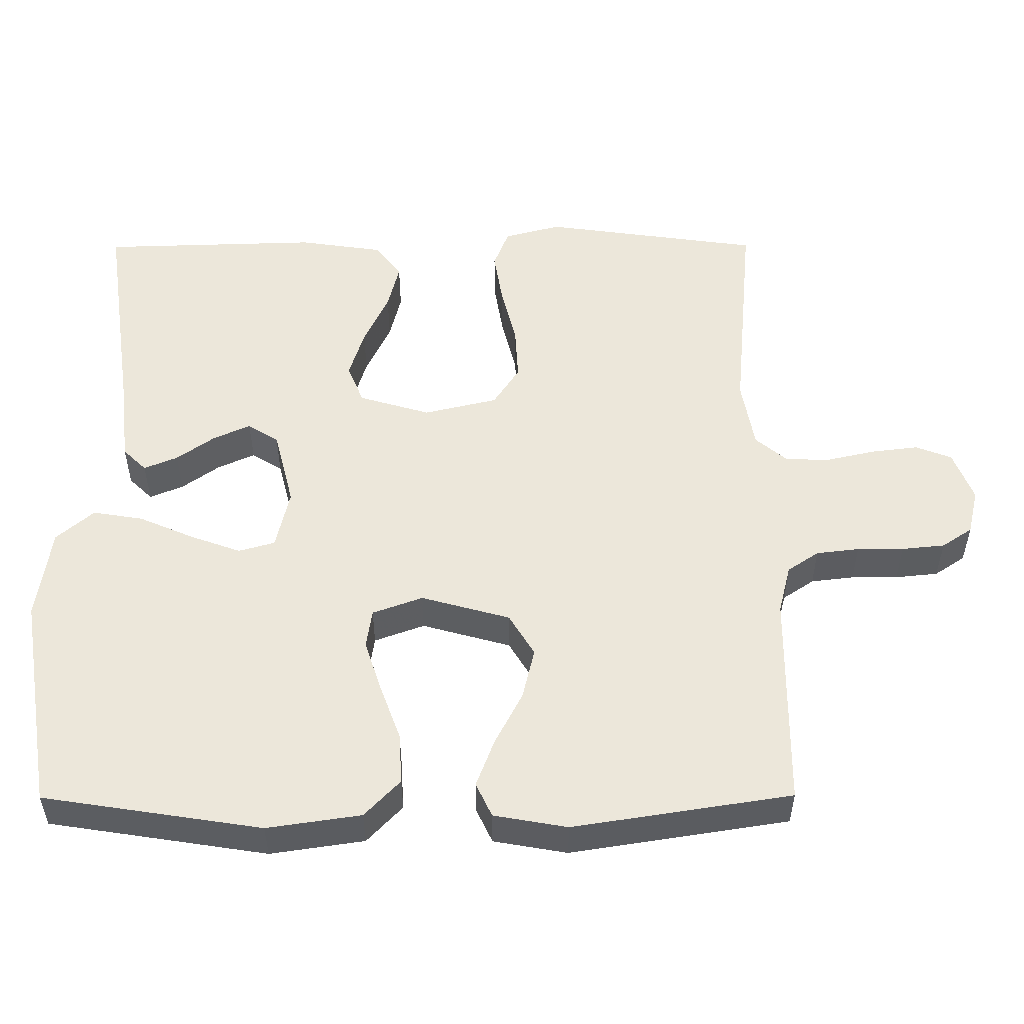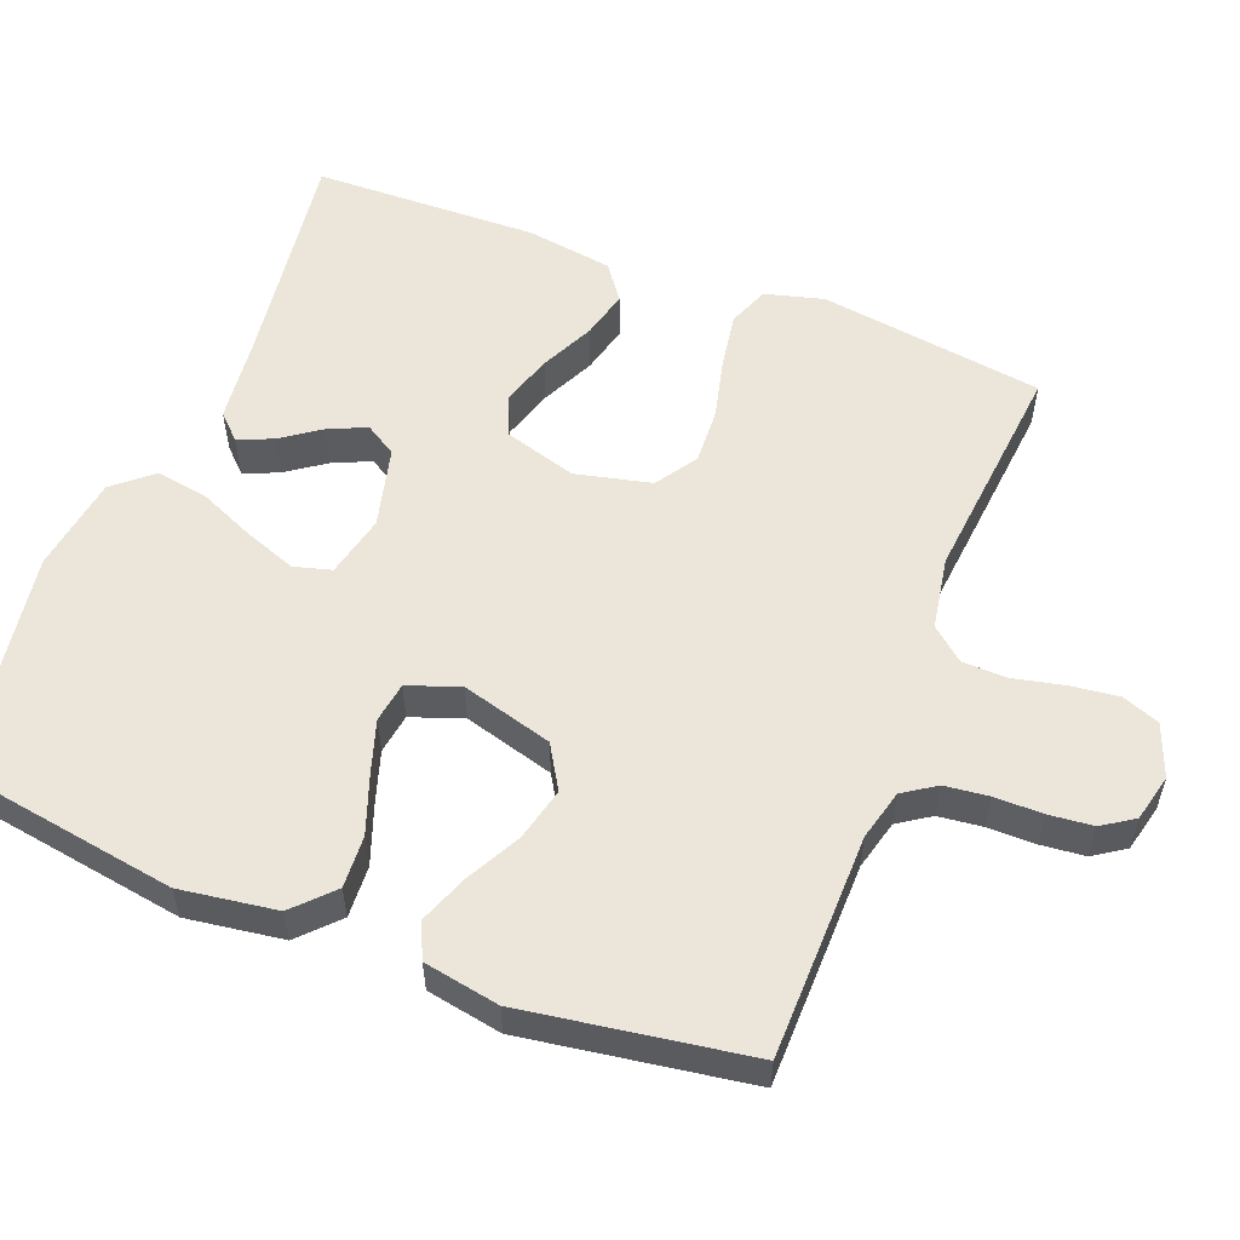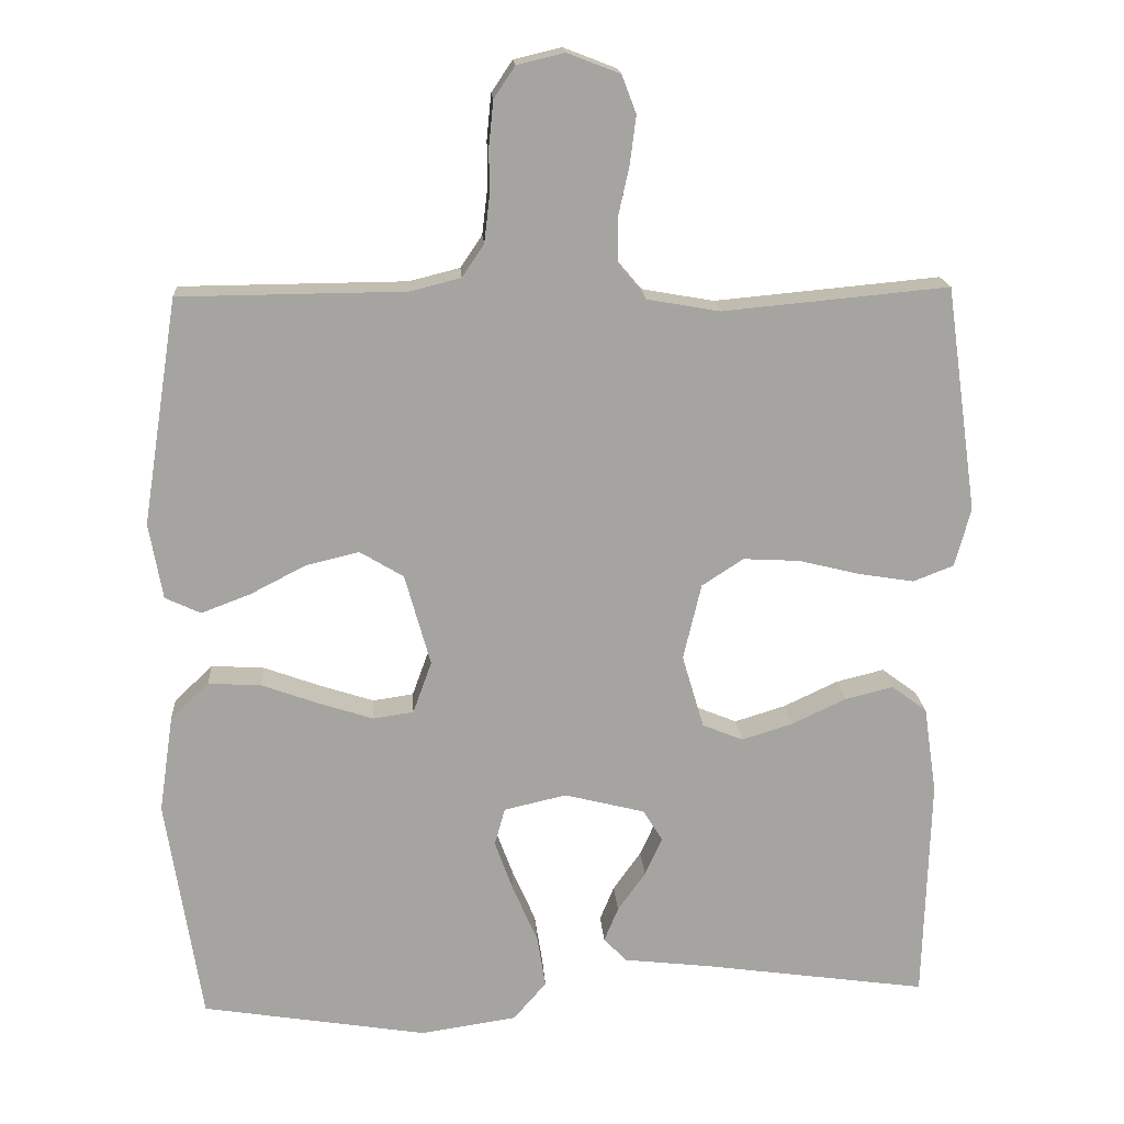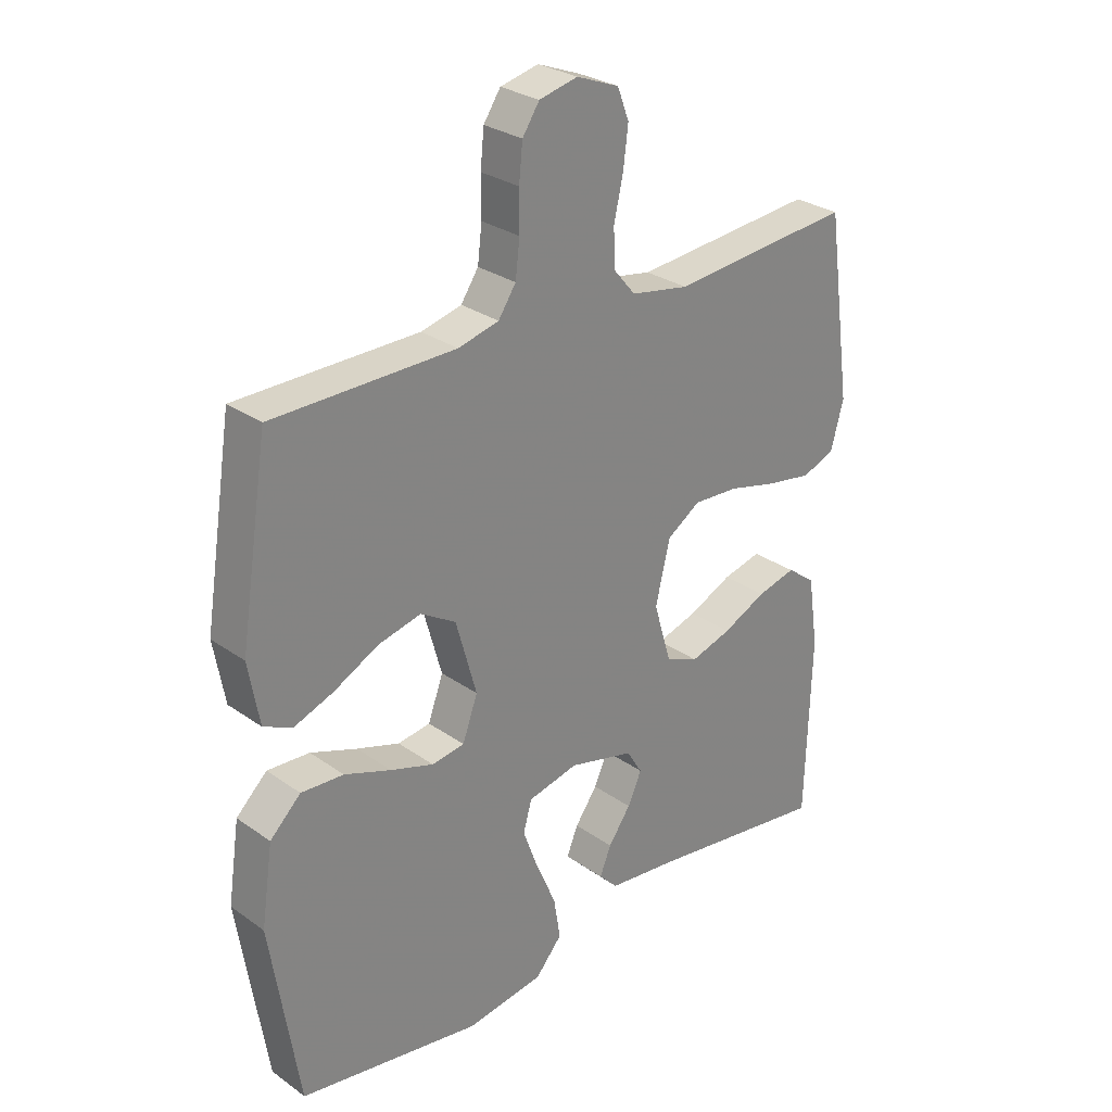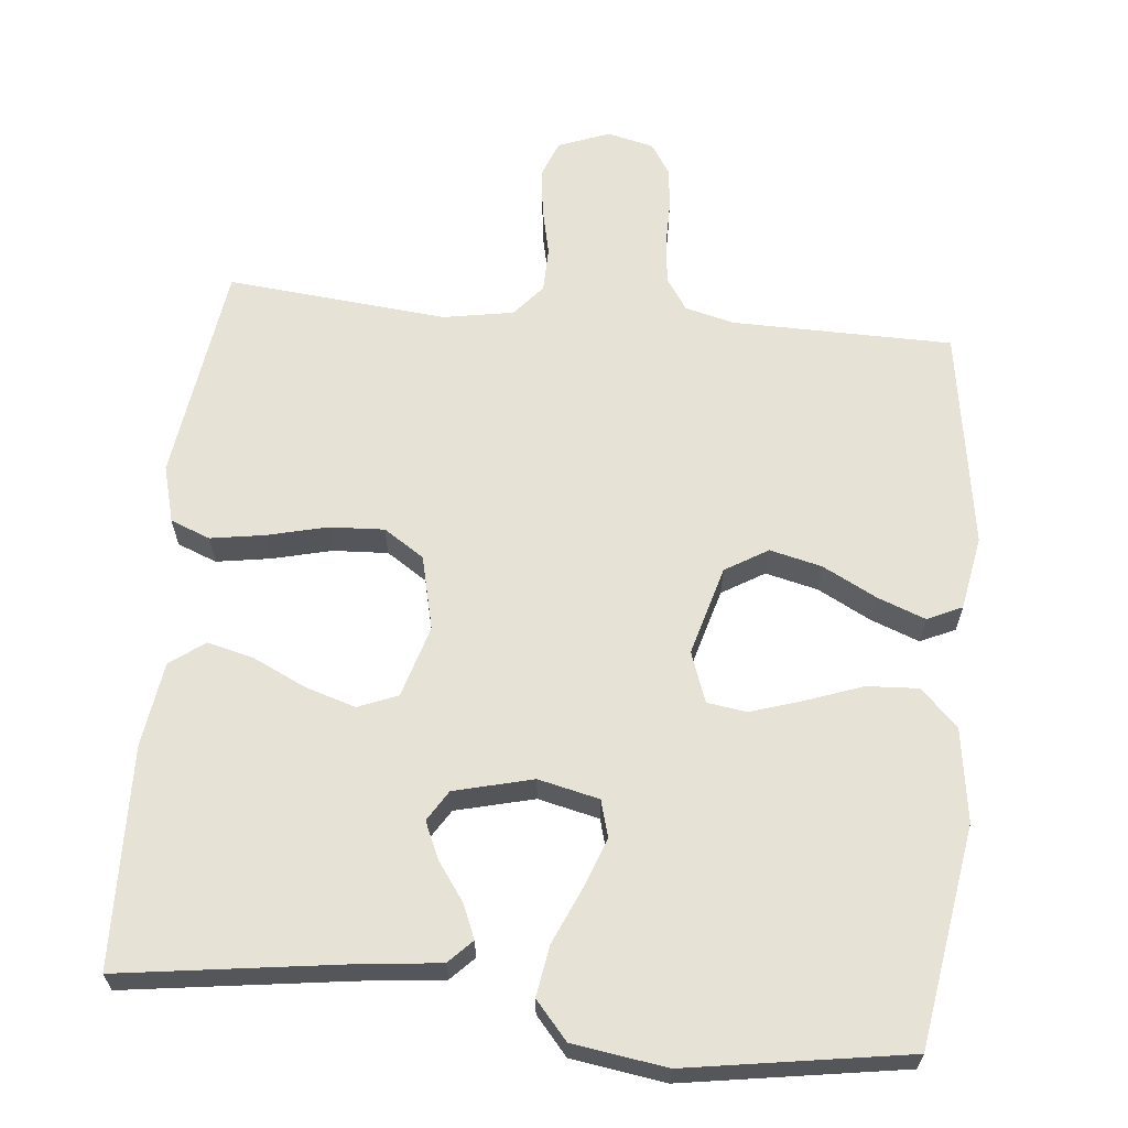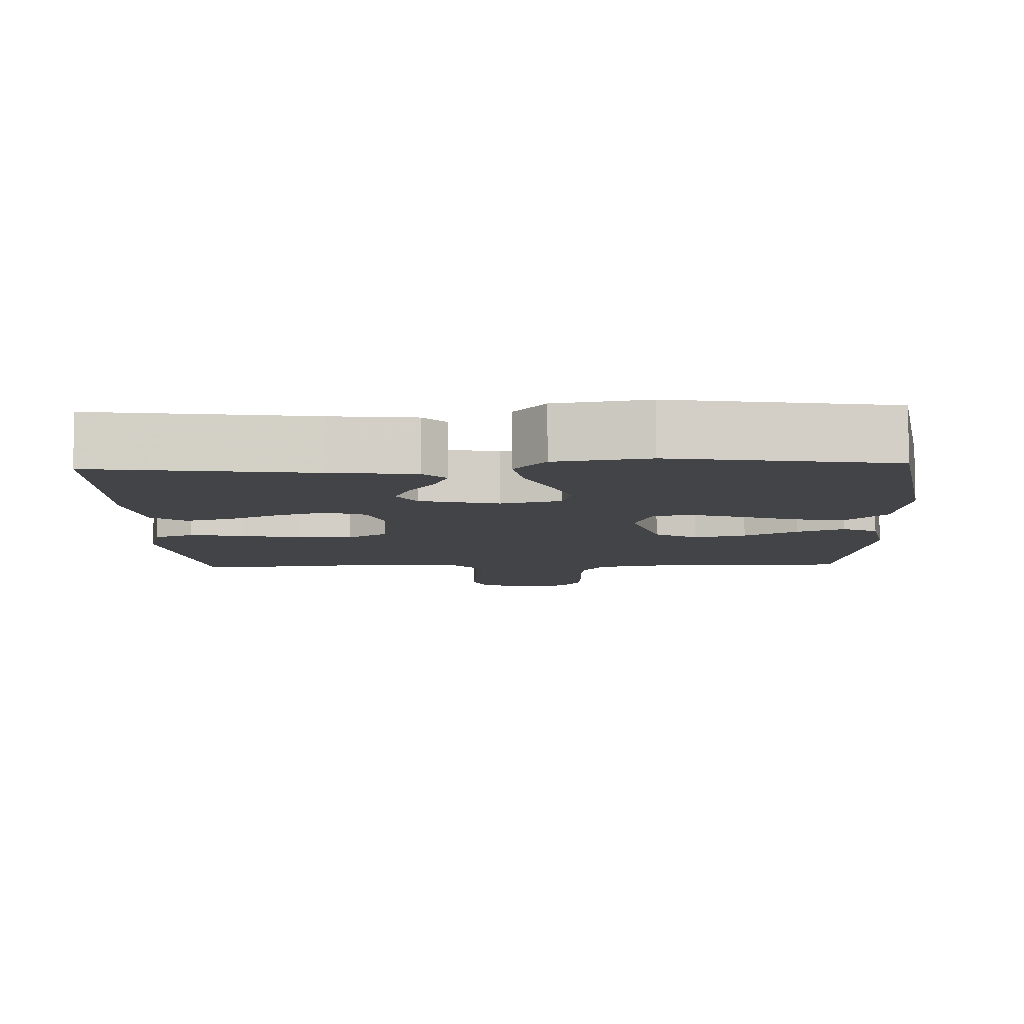
<metadata>
{"format":"obj","ext":"obj","renderer":"f3d","projection":"perspective","resolution":1024,"background":"white","views":[{"elev":53.0,"azim":-90.2,"up":"+Y"},{"elev":55.8,"azim":-68.6,"up":"+Y"},{"elev":17.1,"azim":-3.8,"up":"+Z"},{"elev":28.4,"azim":-43.3,"up":"+Z"},{"elev":63.8,"azim":-174.3,"up":"+Y"},{"elev":-8.2,"azim":-177.6,"up":"+Y"}]}
</metadata>
<code>
v 0.5 0.07 0.5
v 0.542 0.07 0.2
v 0.521 0.07 0.122
v 0.467 0.07 0.101
v 0.393 0.07 0.113
v 0.312 0.07 0.133
v 0.237 0.07 0.137
v 0.182 0.07 0.101
v 0.158 0.07 0
v 0.187 0.07 -0.098
v 0.241 0.07 -0.12
v 0.309 0.07 -0.099
v 0.381 0.07 -0.065
v 0.445 0.07 -0.049
v 0.492 0.07 -0.084
v 0.509 0.07 -0.2
v 0.5 0.07 -0.5
v 0.2 0.07 -0.458
v 0.085 0.07 -0.445
v 0.054 0.07 -0.413
v 0.073 0.07 -0.367
v 0.11 0.07 -0.315
v 0.133 0.07 -0.264
v 0.107 0.07 -0.222
v 0 0.07 -0.195
v -0.083 0.07 -0.214
v -0.097 0.07 -0.264
v -0.072 0.07 -0.333
v -0.039 0.07 -0.409
v -0.028 0.07 -0.478
v -0.072 0.07 -0.529
v -0.2 0.07 -0.548
v -0.5 0.07 -0.5
v -0.547 0.07 -0.2
v -0.528 0.07 -0.071
v -0.477 0.07 -0.022
v -0.407 0.07 -0.026
v -0.33 0.07 -0.054
v -0.259 0.07 -0.077
v -0.205 0.07 -0.069
v -0.18 0.07 0
v -0.214 0.07 0.122
v -0.272 0.07 0.157
v -0.343 0.07 0.14
v -0.416 0.07 0.102
v -0.482 0.07 0.077
v -0.529 0.07 0.099
v -0.547 0.07 0.2
v -0.5 0.07 0.5
v -0.2 0.07 0.503
v -0.133 0.07 0.52
v -0.104 0.07 0.563
v -0.097 0.07 0.622
v -0.097 0.07 0.686
v -0.091 0.07 0.745
v -0.063 0.07 0.787
v 0 0.07 0.802
v 0.07 0.07 0.775
v 0.089 0.07 0.725
v 0.081 0.07 0.661
v 0.066 0.07 0.594
v 0.067 0.07 0.533
v 0.104 0.07 0.489
v 0.2 0.07 0.472
v 0.5 0 0.5
v 0.542 0 0.2
v 0.521 0 0.122
v 0.467 0 0.101
v 0.393 0 0.113
v 0.312 0 0.133
v 0.237 0 0.137
v 0.182 0 0.101
v 0.158 0 0
v 0.187 0 -0.098
v 0.241 0 -0.12
v 0.309 0 -0.099
v 0.381 0 -0.065
v 0.445 0 -0.049
v 0.492 0 -0.084
v 0.509 0 -0.2
v 0.5 0 -0.5
v 0.2 0 -0.458
v 0.085 0 -0.445
v 0.054 0 -0.413
v 0.073 0 -0.367
v 0.11 0 -0.315
v 0.133 0 -0.264
v 0.107 0 -0.222
v 0 0 -0.195
v -0.083 0 -0.214
v -0.097 0 -0.264
v -0.072 0 -0.333
v -0.039 0 -0.409
v -0.028 0 -0.478
v -0.072 0 -0.529
v -0.2 0 -0.548
v -0.5 0 -0.5
v -0.547 0 -0.2
v -0.528 0 -0.071
v -0.477 0 -0.022
v -0.407 0 -0.026
v -0.33 0 -0.054
v -0.259 0 -0.077
v -0.205 0 -0.069
v -0.18 0 0
v -0.214 0 0.122
v -0.272 0 0.157
v -0.343 0 0.14
v -0.416 0 0.102
v -0.482 0 0.077
v -0.529 0 0.099
v -0.547 0 0.2
v -0.5 0 0.5
v -0.2 0 0.503
v -0.133 0 0.52
v -0.104 0 0.563
v -0.097 0 0.622
v -0.097 0 0.686
v -0.091 0 0.745
v -0.063 0 0.787
v 0 0 0.802
v 0.07 0 0.775
v 0.089 0 0.725
v 0.081 0 0.661
v 0.066 0 0.594
v 0.067 0 0.533
v 0.104 0 0.489
v 0.2 0 0.472
f 58 59 60 61
f 56 57 58 61
f 56 61 62
f 53 54 55 56
f 52 53 56 62
f 51 52 62 63
f 47 48 49 50
f 44 45 46 47
f 43 44 47 50
f 42 43 50 51
f 35 36 37 38
f 35 38 39
f 34 35 39
f 33 34 39 40
f 31 32 33 40
f 28 29 30 31
f 27 28 31 40
f 19 20 21 22
f 18 19 22 23
f 17 18 23
f 16 17 23 24
f 12 13 14 15
f 11 12 15 16
f 3 4 5 6
f 3 6 7
f 64 1 2 3
f 64 3 7
f 63 64 7 8
f 41 42 51 63
f 41 63 8 9
f 26 27 40 41
f 25 26 41 9
f 11 16 24 25
f 10 11 25
f 9 10 25
f 125 124 123 122
f 125 122 121 120
f 126 125 120
f 120 119 118 117
f 126 120 117 116
f 127 126 116 115
f 114 113 112 111
f 111 110 109 108
f 114 111 108 107
f 115 114 107 106
f 102 101 100 99
f 103 102 99
f 103 99 98
f 104 103 98 97
f 104 97 96 95
f 95 94 93 92
f 104 95 92 91
f 86 85 84 83
f 87 86 83 82
f 87 82 81
f 88 87 81 80
f 79 78 77 76
f 80 79 76 75
f 70 69 68 67
f 71 70 67
f 67 66 65 128
f 71 67 128
f 72 71 128 127
f 127 115 106 105
f 73 72 127 105
f 105 104 91 90
f 73 105 90 89
f 89 88 80 75
f 89 75 74
f 89 74 73
f 1 65 66 2
f 2 66 67 3
f 3 67 68 4
f 4 68 69 5
f 5 69 70 6
f 6 70 71 7
f 7 71 72 8
f 8 72 73 9
f 9 73 74 10
f 10 74 75 11
f 11 75 76 12
f 12 76 77 13
f 13 77 78 14
f 14 78 79 15
f 15 79 80 16
f 16 80 81 17
f 17 81 82 18
f 18 82 83 19
f 19 83 84 20
f 20 84 85 21
f 21 85 86 22
f 22 86 87 23
f 23 87 88 24
f 24 88 89 25
f 25 89 90 26
f 26 90 91 27
f 27 91 92 28
f 28 92 93 29
f 29 93 94 30
f 30 94 95 31
f 31 95 96 32
f 32 96 97 33
f 33 97 98 34
f 34 98 99 35
f 35 99 100 36
f 36 100 101 37
f 37 101 102 38
f 38 102 103 39
f 39 103 104 40
f 40 104 105 41
f 41 105 106 42
f 42 106 107 43
f 43 107 108 44
f 44 108 109 45
f 45 109 110 46
f 46 110 111 47
f 47 111 112 48
f 48 112 113 49
f 49 113 114 50
f 50 114 115 51
f 51 115 116 52
f 52 116 117 53
f 53 117 118 54
f 54 118 119 55
f 55 119 120 56
f 56 120 121 57
f 57 121 122 58
f 58 122 123 59
f 59 123 124 60
f 60 124 125 61
f 61 125 126 62
f 62 126 127 63
f 63 127 128 64
f 64 128 65 1

</code>
